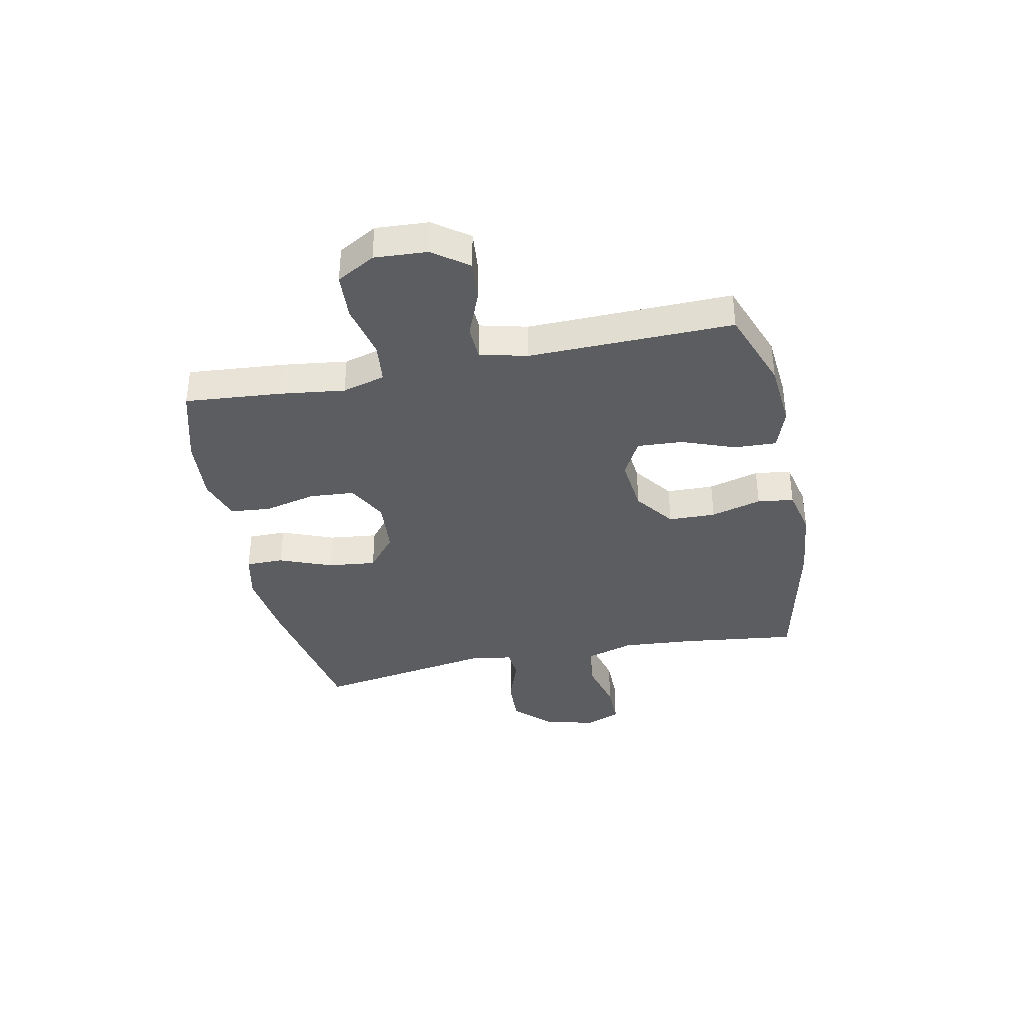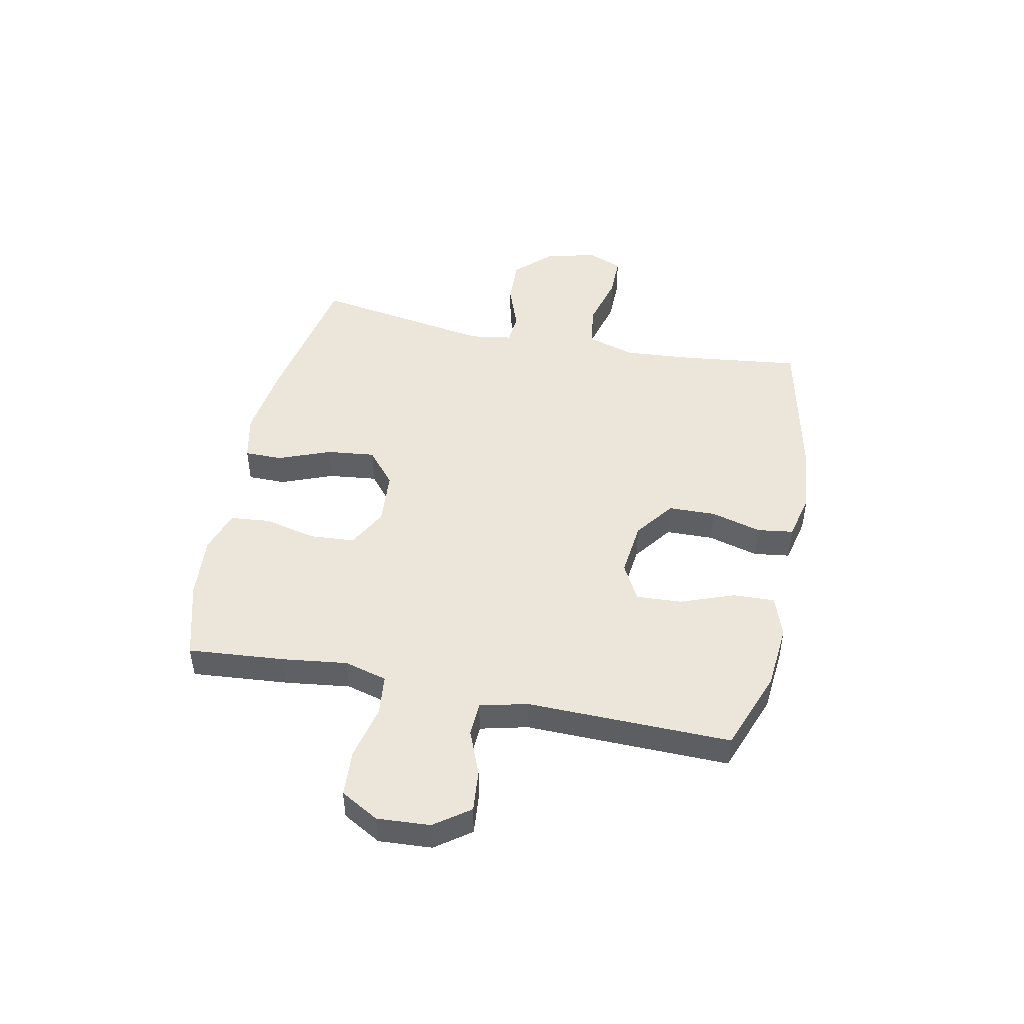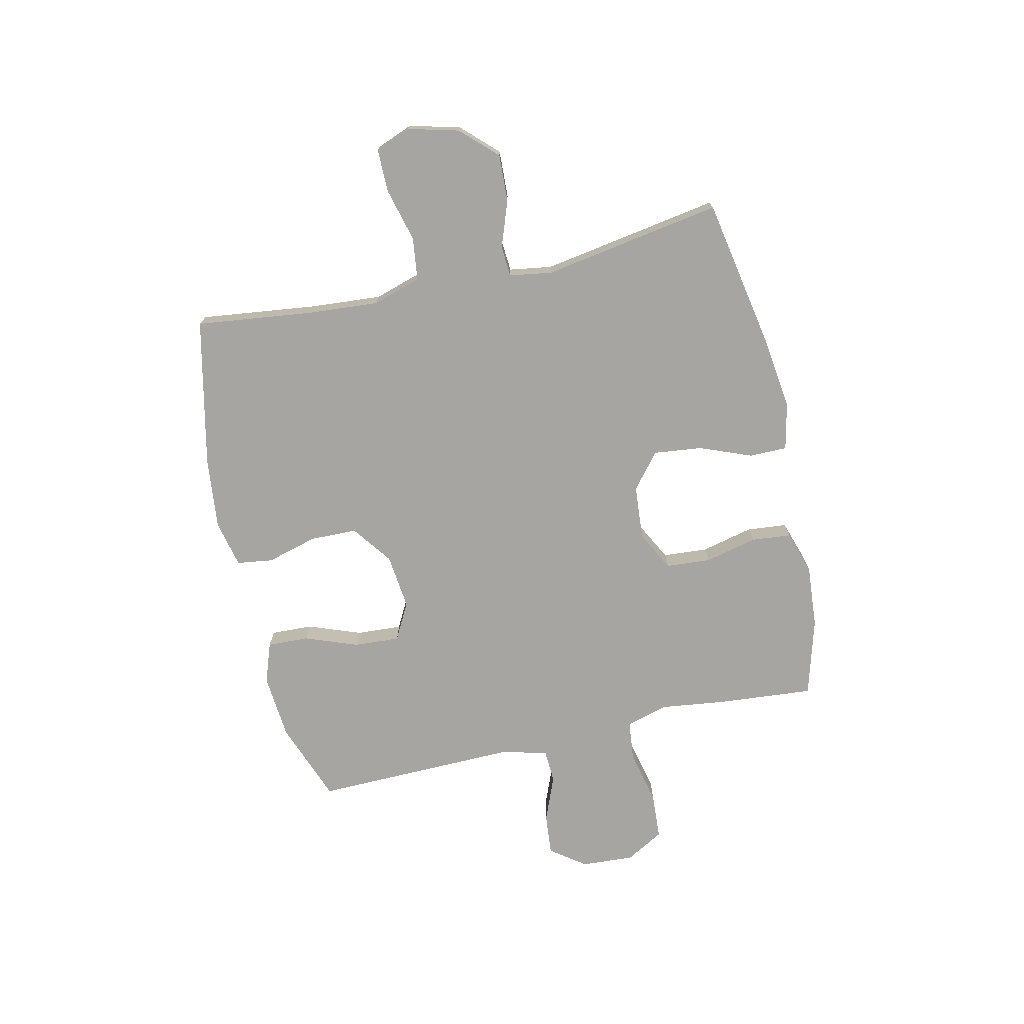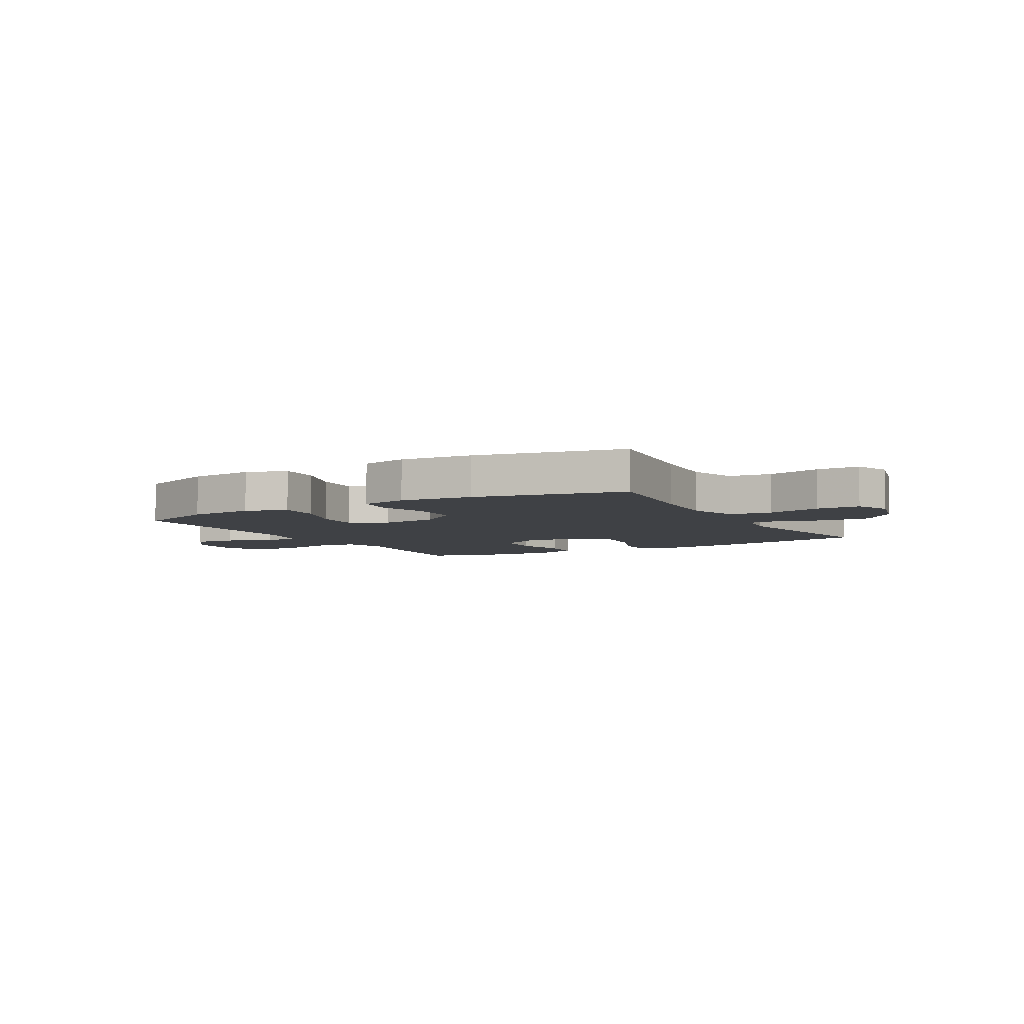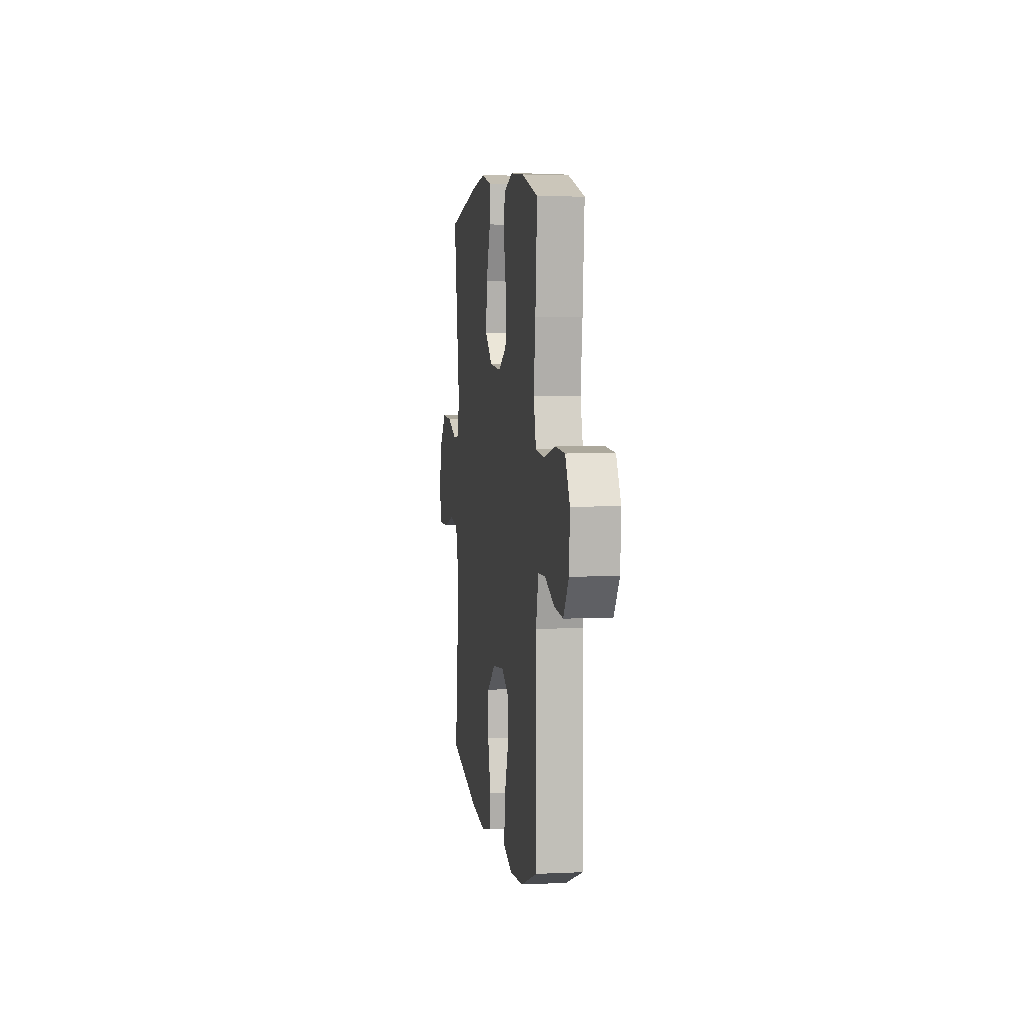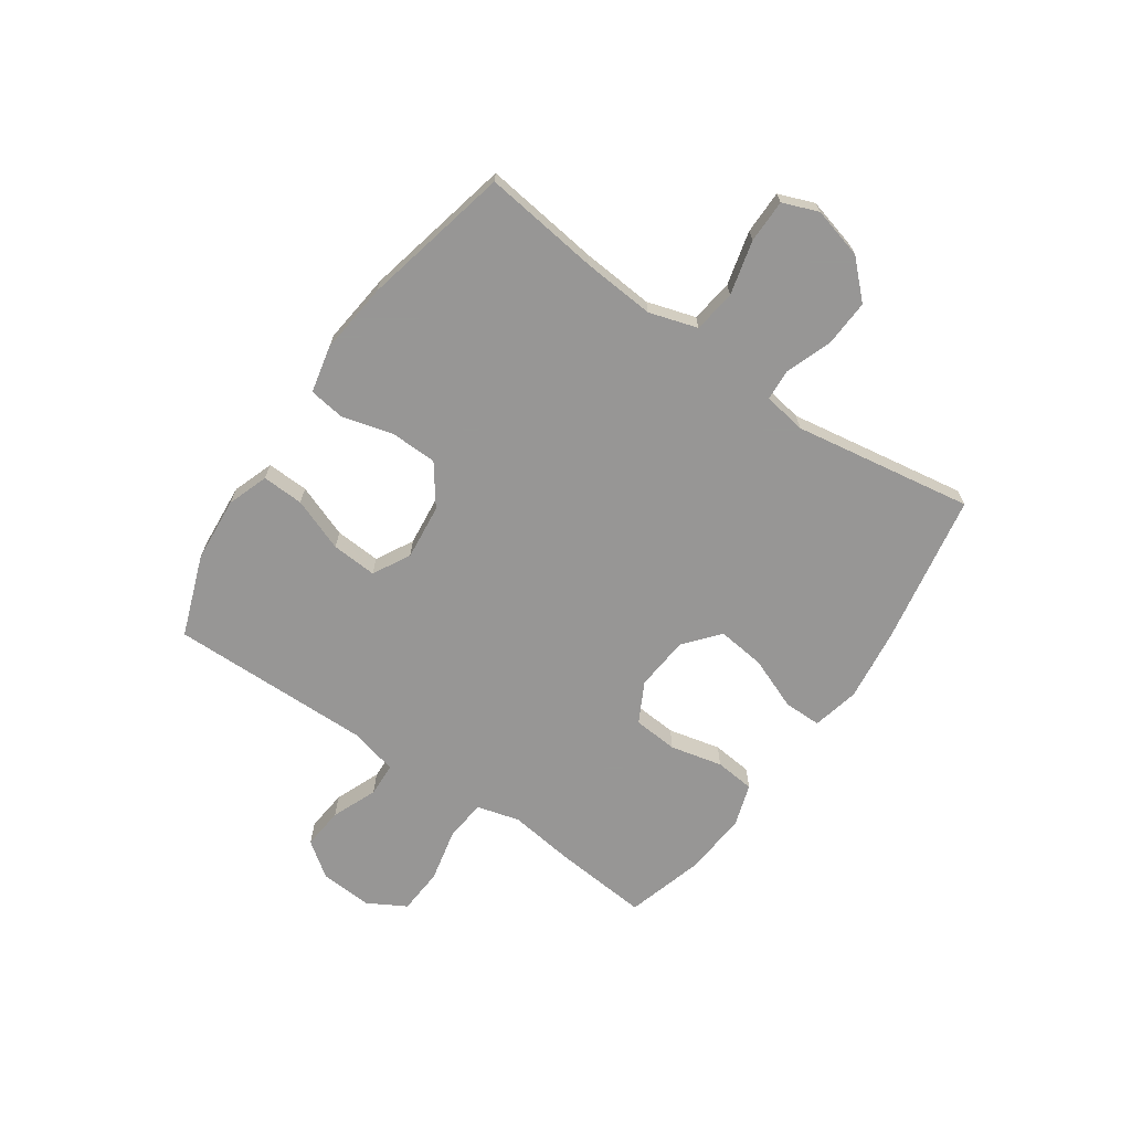
<metadata>
{"format":"obj","ext":"obj","renderer":"f3d","projection":"perspective","resolution":1024,"background":"white","views":[{"elev":-37.2,"azim":101.7,"up":"+Y"},{"elev":47.2,"azim":101.7,"up":"+Y"},{"elev":-73.6,"azim":-77.2,"up":"+Y"},{"elev":-5.7,"azim":-150.0,"up":"+Y"},{"elev":5.1,"azim":81.7,"up":"+Z"},{"elev":-68.0,"azim":-124.8,"up":"+Y"}]}
</metadata>
<code>
v 0.5 0.07 0.5
v 0.485 0.07 0.326
v 0.47 0.07 0.21
v 0.491 0.07 0.133
v 0.564 0.07 0.125
v 0.662 0.07 0.147
v 0.746 0.07 0.142
v 0.785 0.07 0.073
v 0.779 0.07 -0.022
v 0.733 0.07 -0.085
v 0.658 0.07 -0.078
v 0.576 0.07 -0.045
v 0.515 0.07 -0.048
v 0.494 0.07 -0.133
v 0.5 0.07 -0.5
v 0.354 0.07 -0.554
v 0.236 0.07 -0.564
v 0.162 0.07 -0.538
v 0.165 0.07 -0.463
v 0.201 0.07 -0.367
v 0.206 0.07 -0.285
v 0.139 0.07 -0.249
v 0.039 0.07 -0.26
v -0.033 0.07 -0.313
v -0.035 0.07 -0.398
v -0.01 0.07 -0.489
v -0.019 0.07 -0.554
v -0.104 0.07 -0.573
v -0.233 0.07 -0.559
v -0.5 0.07 -0.5
v -0.474 0.07 -0.29
v -0.464 0.07 -0.161
v -0.491 0.07 -0.074
v -0.568 0.07 -0.064
v -0.665 0.07 -0.089
v -0.743 0.07 -0.089
v -0.768 0.07 -0.025
v -0.744 0.07 0.067
v -0.683 0.07 0.13
v -0.598 0.07 0.126
v -0.515 0.07 0.096
v -0.459 0.07 0.1
v -0.447 0.07 0.177
v -0.5 0.07 0.5
v -0.227 0.07 0.55
v -0.095 0.07 0.567
v -0.01 0.07 0.548
v -0.01 0.07 0.48
v -0.047 0.07 0.386
v -0.057 0.07 0.299
v 0.006 0.07 0.247
v 0.104 0.07 0.239
v 0.176 0.07 0.277
v 0.182 0.07 0.358
v 0.16 0.07 0.452
v 0.167 0.07 0.524
v 0.244 0.07 0.549
v 0.359 0.07 0.54
v 0.5 0 0.5
v 0.485 0 0.326
v 0.47 0 0.21
v 0.491 0 0.133
v 0.564 0 0.125
v 0.662 0 0.147
v 0.746 0 0.142
v 0.785 0 0.073
v 0.779 0 -0.022
v 0.733 0 -0.085
v 0.658 0 -0.078
v 0.576 0 -0.045
v 0.515 0 -0.048
v 0.494 0 -0.133
v 0.5 0 -0.5
v 0.354 0 -0.554
v 0.236 0 -0.564
v 0.162 0 -0.538
v 0.165 0 -0.463
v 0.201 0 -0.367
v 0.206 0 -0.285
v 0.139 0 -0.249
v 0.039 0 -0.26
v -0.033 0 -0.313
v -0.035 0 -0.398
v -0.01 0 -0.489
v -0.019 0 -0.554
v -0.104 0 -0.573
v -0.233 0 -0.559
v -0.5 0 -0.5
v -0.474 0 -0.29
v -0.464 0 -0.161
v -0.491 0 -0.074
v -0.568 0 -0.064
v -0.665 0 -0.089
v -0.743 0 -0.089
v -0.768 0 -0.025
v -0.744 0 0.067
v -0.683 0 0.13
v -0.598 0 0.126
v -0.515 0 0.096
v -0.459 0 0.1
v -0.447 0 0.177
v -0.5 0 0.5
v -0.227 0 0.55
v -0.095 0 0.567
v -0.01 0 0.548
v -0.01 0 0.48
v -0.047 0 0.386
v -0.057 0 0.299
v 0.006 0 0.247
v 0.104 0 0.239
v 0.176 0 0.277
v 0.182 0 0.358
v 0.16 0 0.452
v 0.167 0 0.524
v 0.244 0 0.549
v 0.359 0 0.54
f 1 2 3
f 58 1 3
f 57 58 3
f 56 57 3
f 55 56 3
f 54 55 3
f 53 54 3 4
f 52 53 4
f 51 52 4
f 47 48 49
f 46 47 49
f 45 46 49
f 44 45 49
f 43 44 49
f 42 43 49 50
f 39 40 41
f 38 39 41
f 37 38 41
f 36 37 41
f 35 36 41
f 34 35 41
f 33 34 41 42
f 42 50 51
f 33 42 51
f 32 33 51
f 29 30 31
f 28 29 31
f 27 28 31
f 26 27 31
f 25 26 31
f 24 25 31 32
f 18 19 20
f 17 18 20
f 16 17 20
f 15 16 20
f 14 15 20
f 13 14 20 21
f 10 11 12
f 9 10 12
f 8 9 12
f 7 8 12
f 6 7 12
f 5 6 12
f 4 5 12 13
f 32 51 4
f 24 32 4
f 23 24 4
f 13 21 22
f 4 13 22 23
f 61 60 59
f 61 59 116
f 61 116 115
f 61 115 114
f 61 114 113
f 61 113 112
f 62 61 112 111
f 62 111 110
f 62 110 109
f 107 106 105
f 107 105 104
f 107 104 103
f 107 103 102
f 107 102 101
f 108 107 101 100
f 99 98 97
f 99 97 96
f 99 96 95
f 99 95 94
f 99 94 93
f 99 93 92
f 100 99 92 91
f 109 108 100
f 109 100 91
f 109 91 90
f 89 88 87
f 89 87 86
f 89 86 85
f 89 85 84
f 89 84 83
f 90 89 83 82
f 78 77 76
f 78 76 75
f 78 75 74
f 78 74 73
f 78 73 72
f 79 78 72 71
f 70 69 68
f 70 68 67
f 70 67 66
f 70 66 65
f 70 65 64
f 70 64 63
f 71 70 63 62
f 62 109 90
f 62 90 82
f 62 82 81
f 80 79 71
f 81 80 71 62
f 1 59 60 2
f 2 60 61 3
f 3 61 62 4
f 4 62 63 5
f 5 63 64 6
f 6 64 65 7
f 7 65 66 8
f 8 66 67 9
f 9 67 68 10
f 10 68 69 11
f 11 69 70 12
f 12 70 71 13
f 13 71 72 14
f 14 72 73 15
f 15 73 74 16
f 16 74 75 17
f 17 75 76 18
f 18 76 77 19
f 19 77 78 20
f 20 78 79 21
f 21 79 80 22
f 22 80 81 23
f 23 81 82 24
f 24 82 83 25
f 25 83 84 26
f 26 84 85 27
f 27 85 86 28
f 28 86 87 29
f 29 87 88 30
f 30 88 89 31
f 31 89 90 32
f 32 90 91 33
f 33 91 92 34
f 34 92 93 35
f 35 93 94 36
f 36 94 95 37
f 37 95 96 38
f 38 96 97 39
f 39 97 98 40
f 40 98 99 41
f 41 99 100 42
f 42 100 101 43
f 43 101 102 44
f 44 102 103 45
f 45 103 104 46
f 46 104 105 47
f 47 105 106 48
f 48 106 107 49
f 49 107 108 50
f 50 108 109 51
f 51 109 110 52
f 52 110 111 53
f 53 111 112 54
f 54 112 113 55
f 55 113 114 56
f 56 114 115 57
f 57 115 116 58
f 58 116 59 1

</code>
